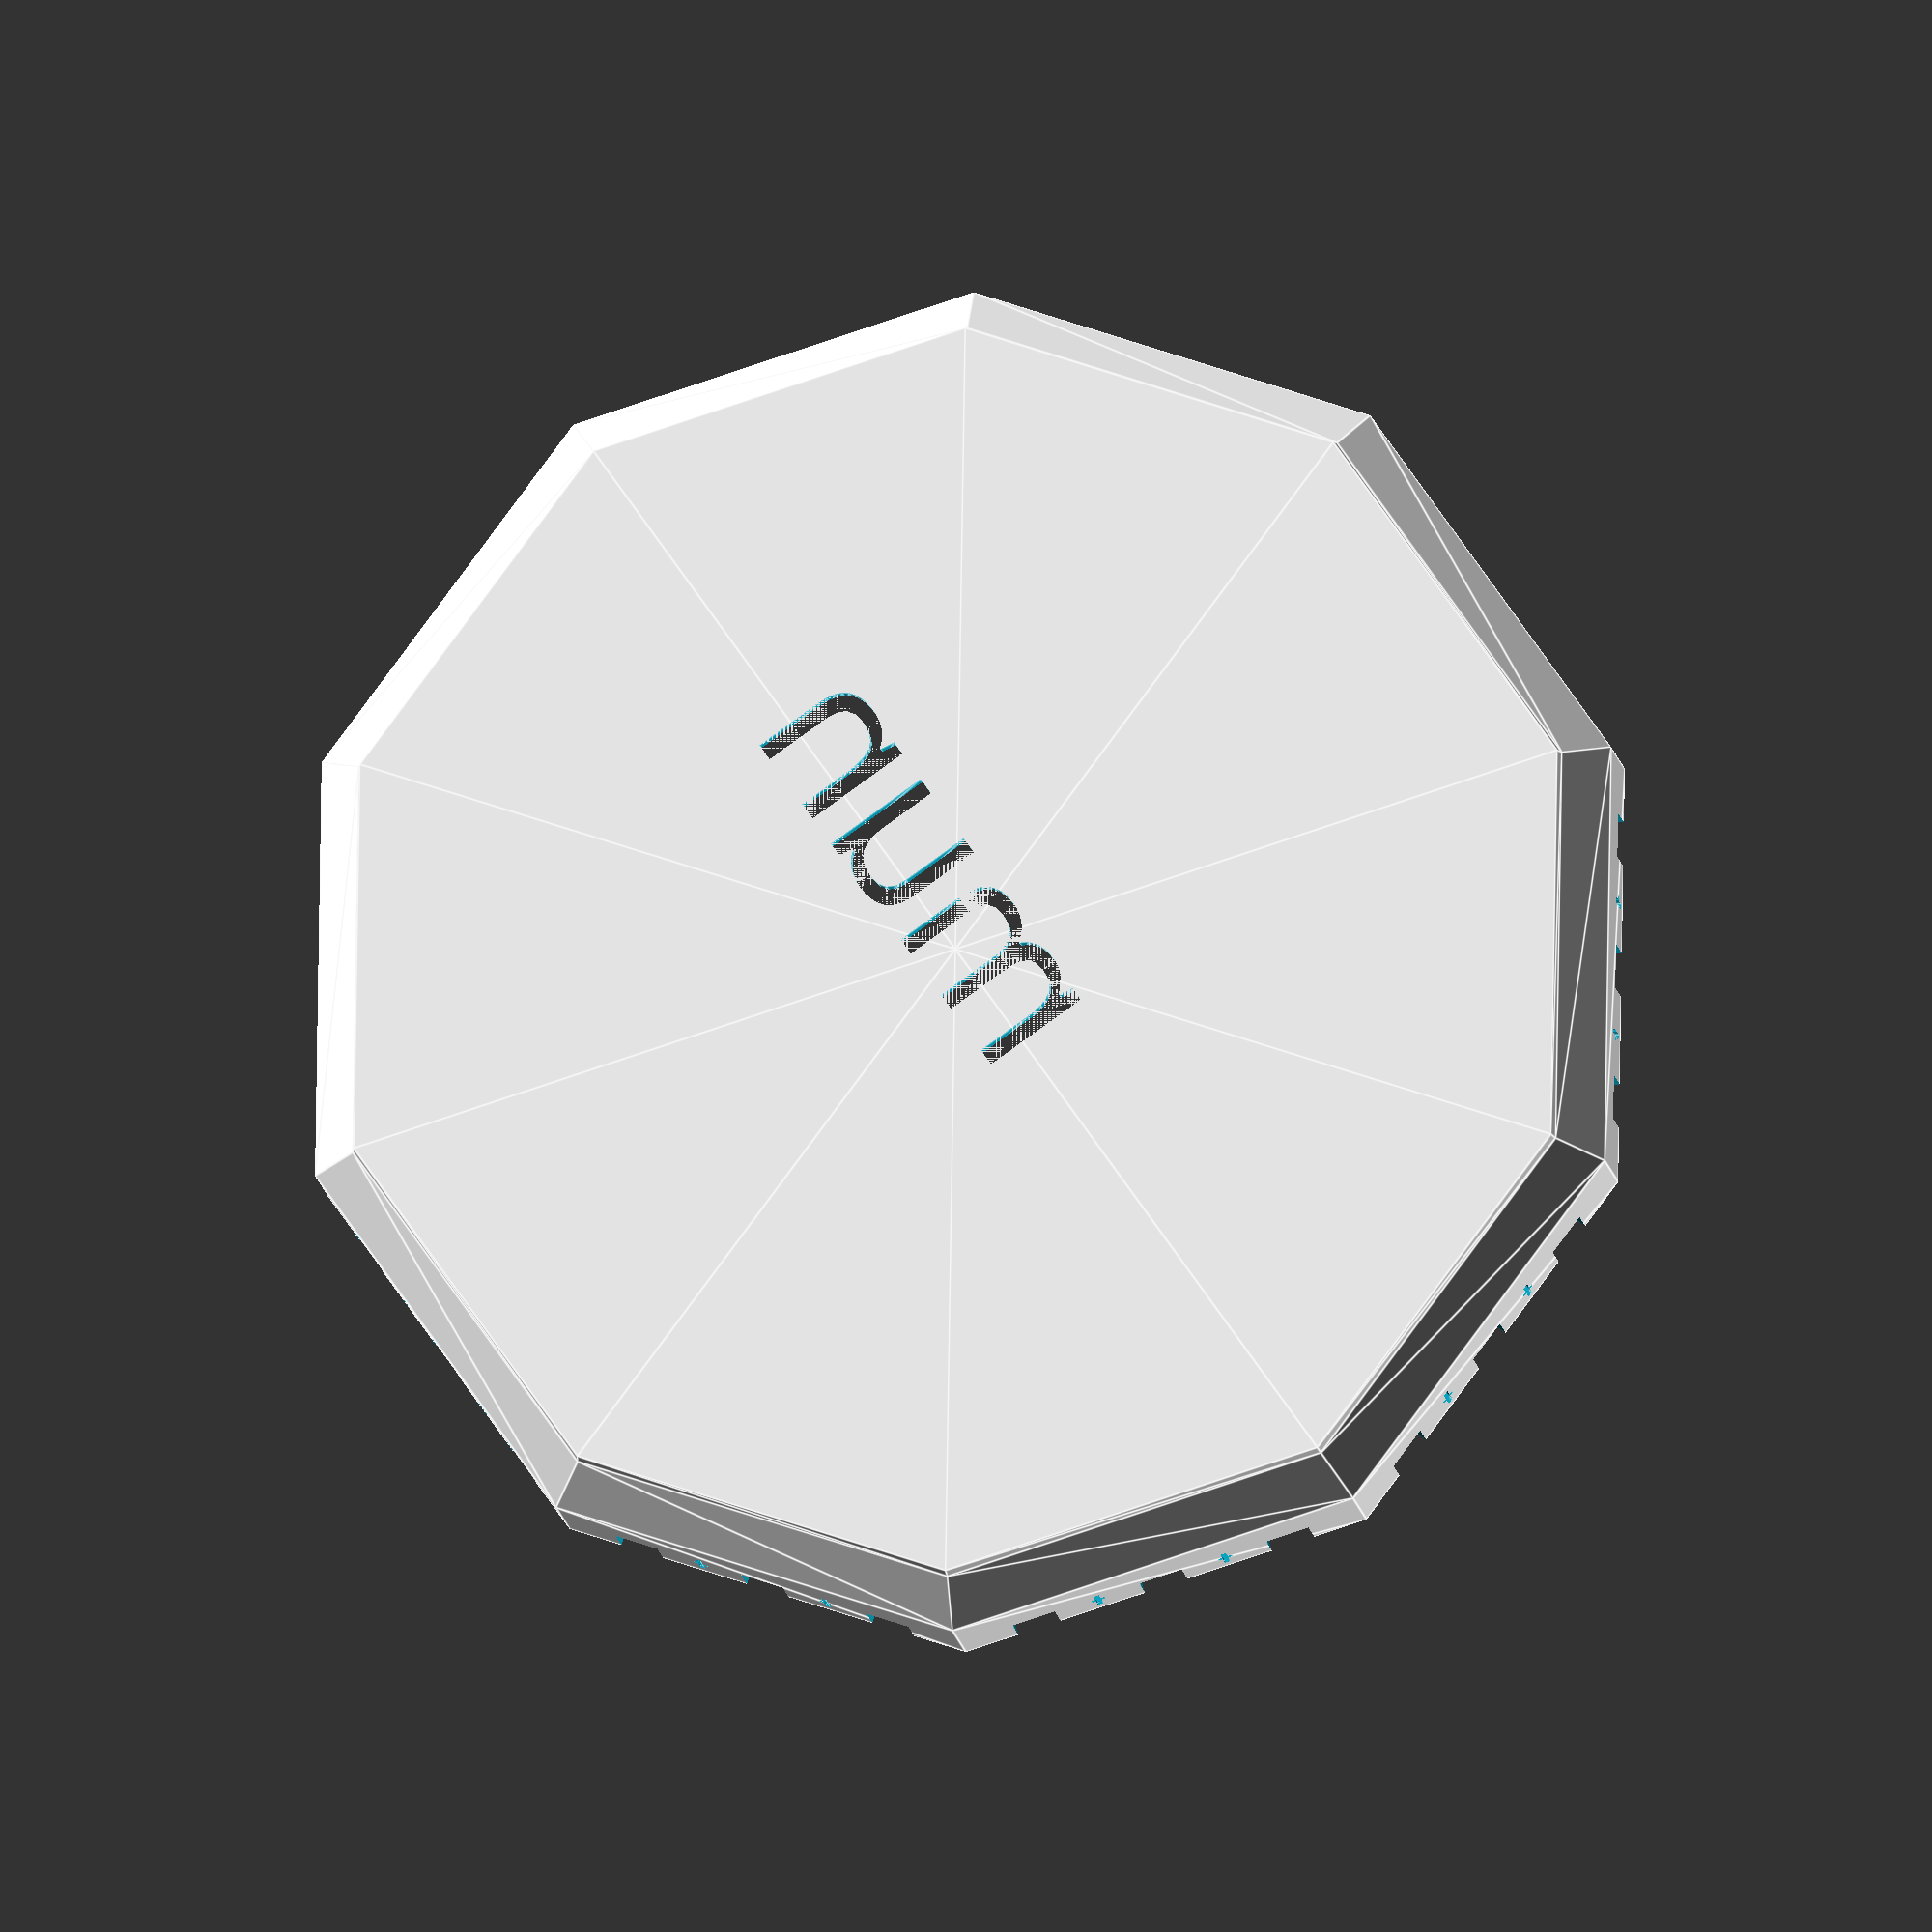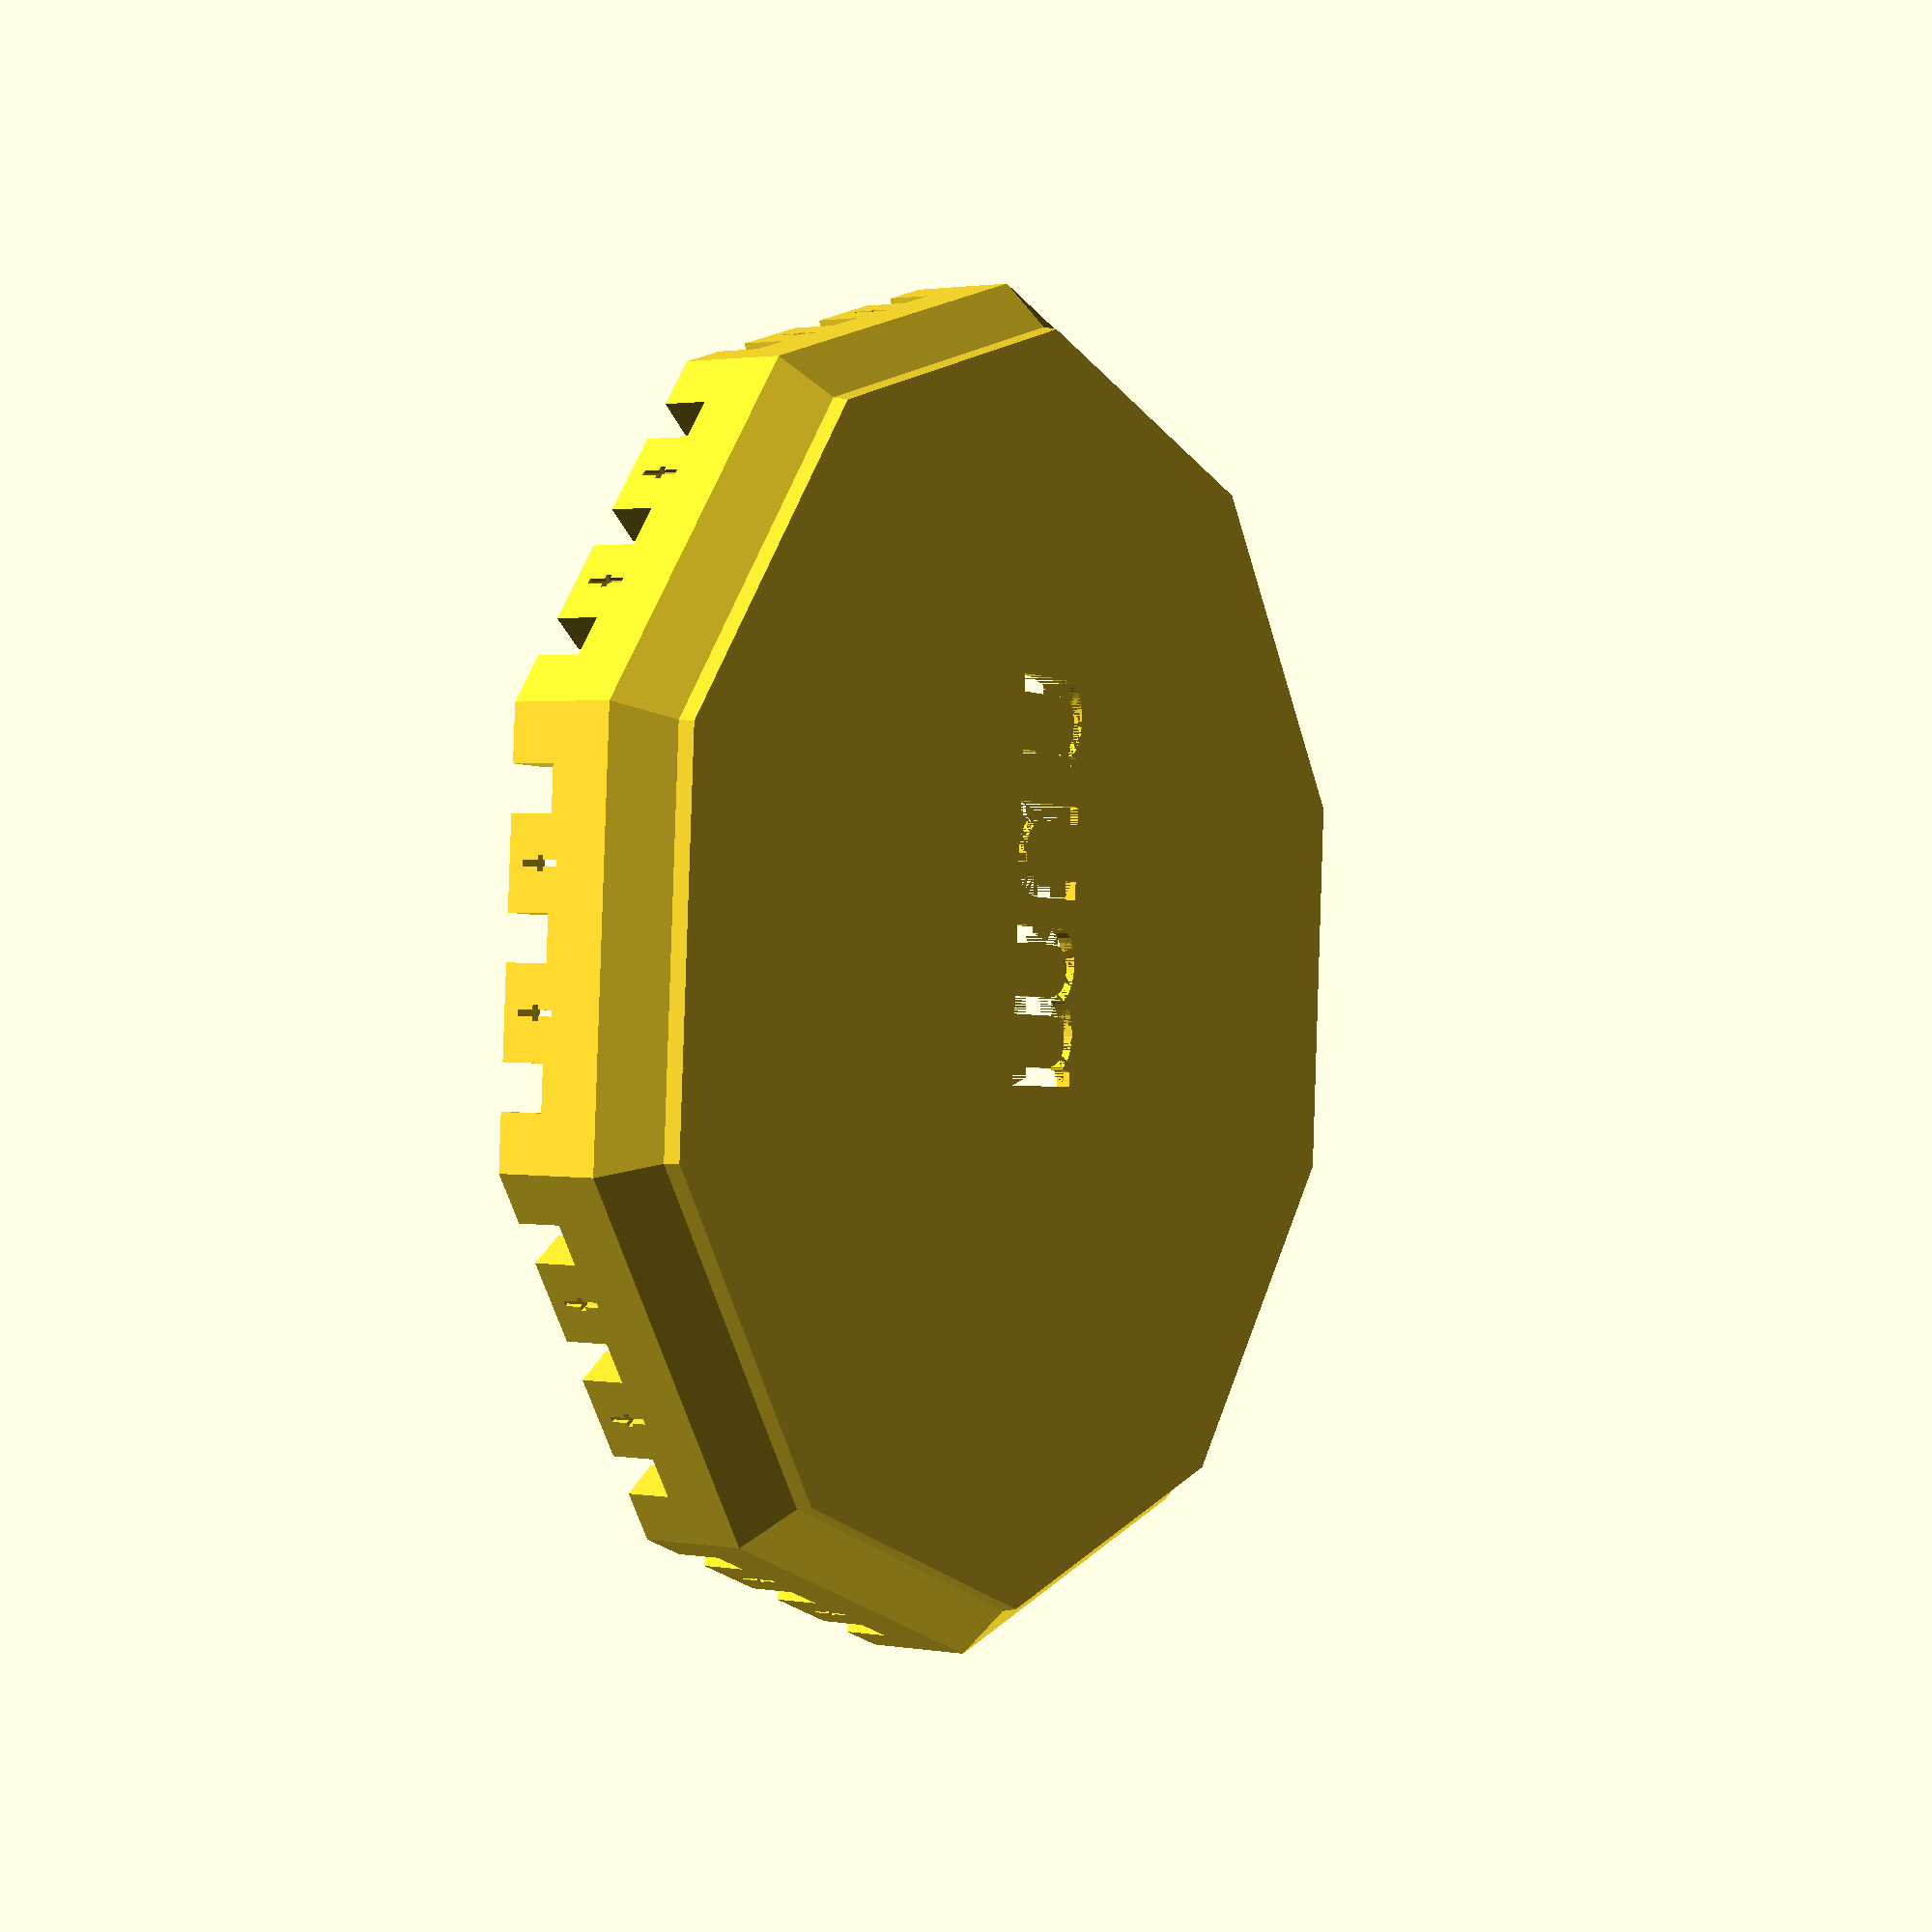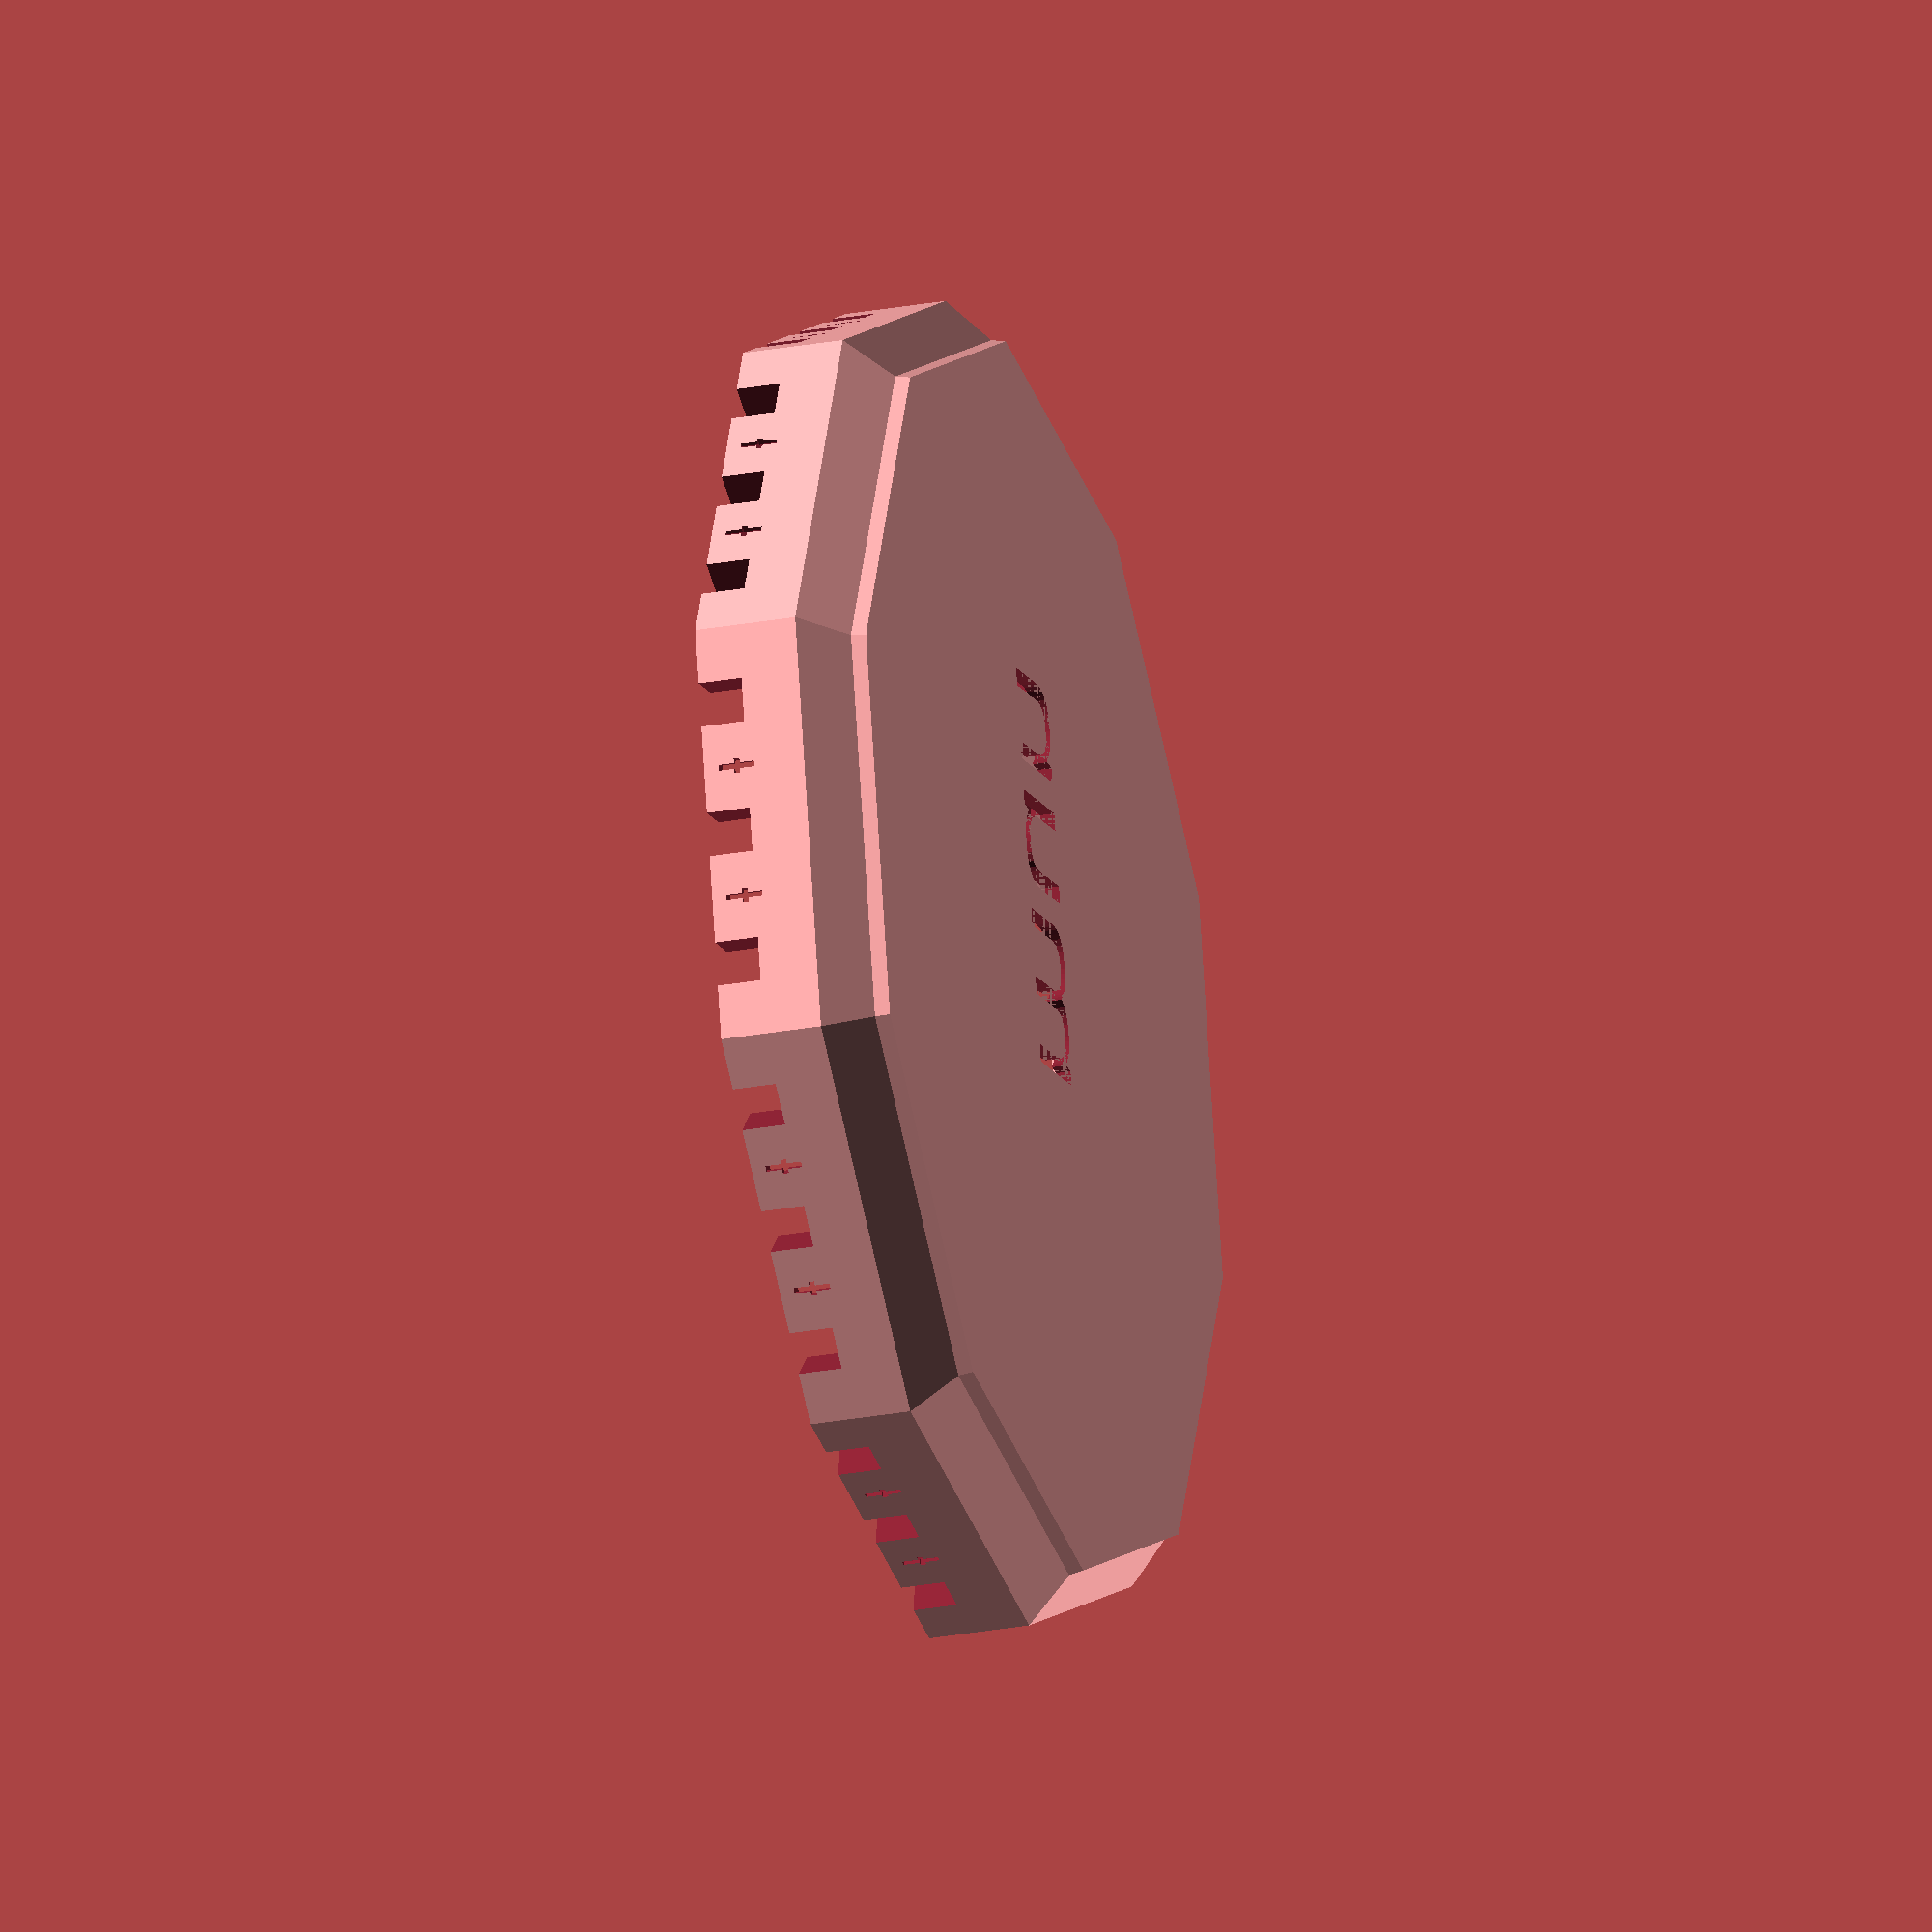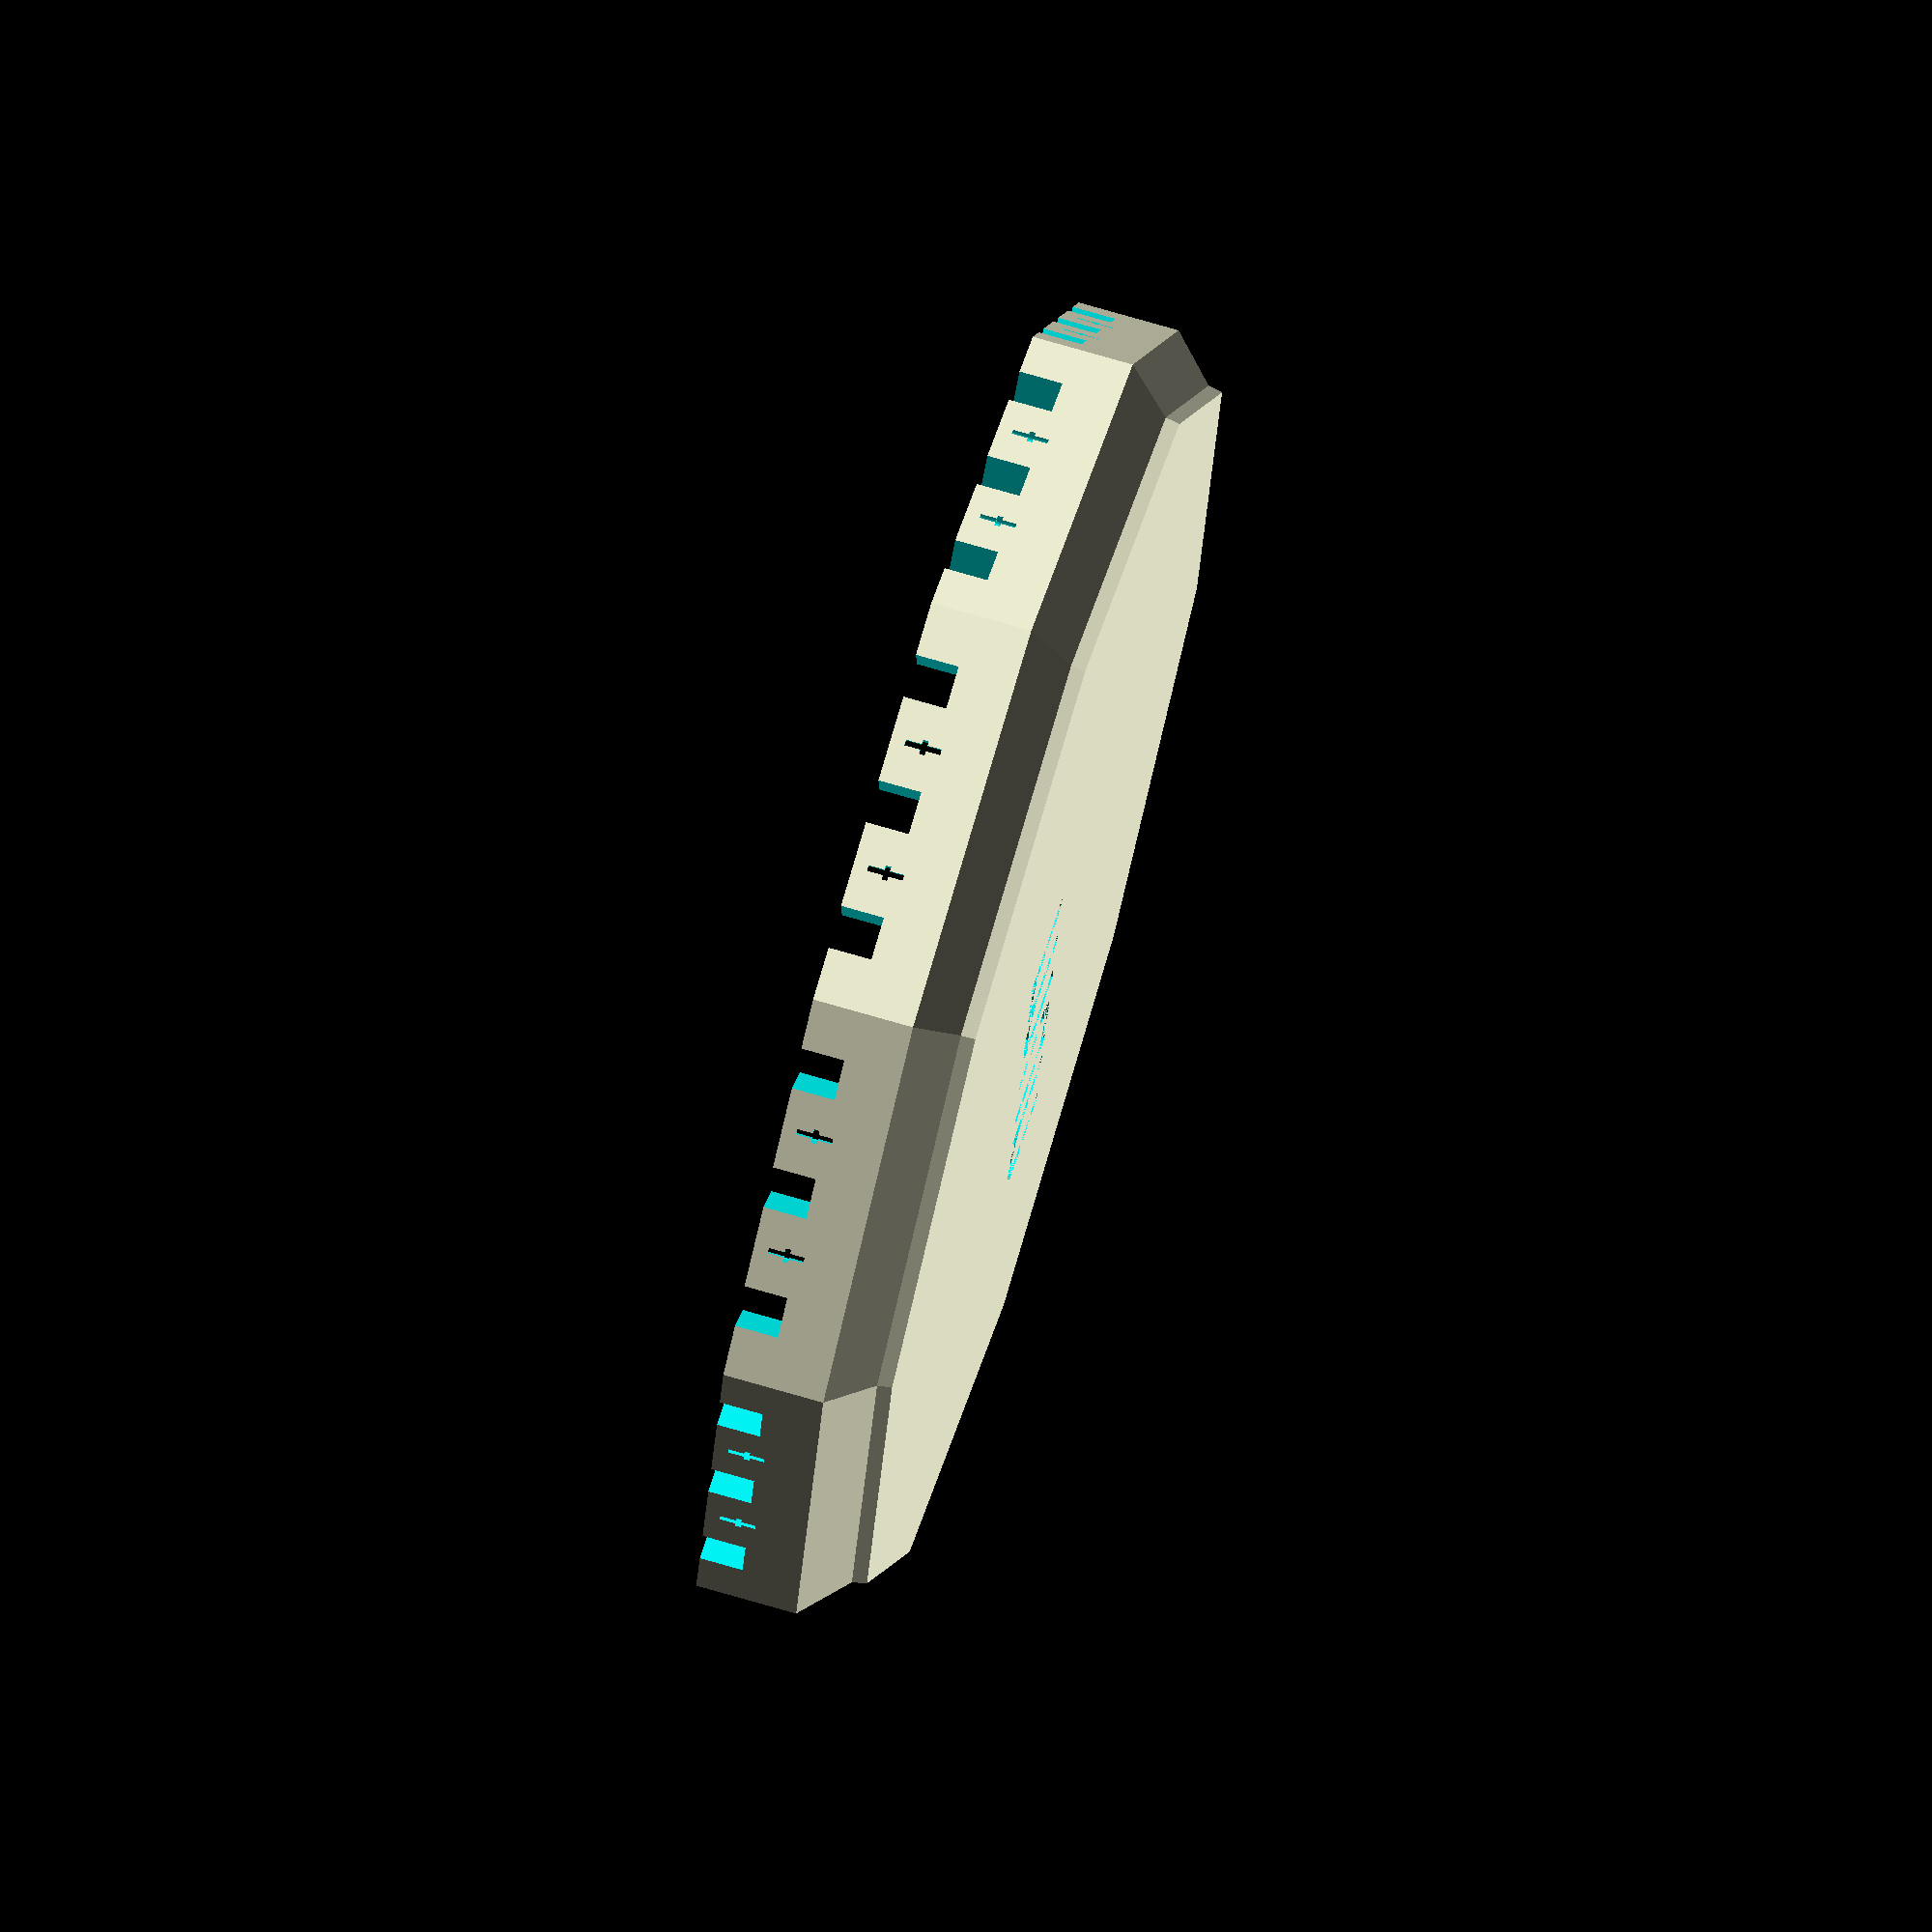
<openscad>

// TODO:
// [x] Add the taper to the base that exists in coaster-stack.scad, this allows it top stack smoothly without getting stuck.
// [x] Either fix the radius to fit the inlay-rings or make a new one to fit this.
// [ ] Decorative arches in the overhang slope
// [x] Tiny arrow slits
//     [ ] Add the taper on the inside of the arrow slits
// [ ] Merlon caps


base_radius = 43;
base_thickness = 1;
wall_thickness = 4;

merlon_h = 3;
crenel_h = 4;

crenel_w =3; // If you change this number straight_cren_set() will need adjusting
merlon_w = 4.5;
wall_height = merlon_h + crenel_h;
wall_overhang_w = 3;
wall_overhang_h = 3;
insert_radius = 38;


wall_segments = 10; // If you change this number straight_cren_set() and offset will need adjusting

module base_poly(){
    polygon(points = [
        [0,0], 
        [base_radius - 0.3, 0], 
        [base_radius - 0.1, base_thickness], 
        [base_radius + wall_overhang_w, base_thickness + wall_overhang_h],
        [base_radius + wall_overhang_w, base_thickness + wall_overhang_h + wall_height],
        // Next 2 must be base_radius to allow stacking to work. So wall thickness is same as wall_overhang_w
        [base_radius , base_thickness + wall_overhang_h + wall_height],
        [base_radius , base_thickness + wall_overhang_h ],
        [insert_radius, base_thickness + wall_overhang_h ],
        [insert_radius, base_thickness ],
        [0, base_thickness],
        ]);
}

module base(){
    rotate ([0,0,0]) rotate_extrude($fn=wall_segments) base_poly();
}

module crenel_cut() {
    step = 360/wall_segments;
    offset = step;///2;
    module cren_bar() {
        translate([-(crenel_w/2), -base_radius-wall_overhang_w-1,base_thickness + wall_overhang_h+ (wall_height-merlon_h)]) cube([crenel_w,(base_radius+wall_overhang_w + 1)*2, merlon_h + 1]);
    }
    module straight_cren_set() {
        translate([-merlon_w-merlon_w,0,0]) cren_bar();
        translate([0,0,0]) cren_bar();
        translate([merlon_w+merlon_w,0,0]) cren_bar();
    }
    union() {   
        for (i = [1:(wall_segments/2)]) {
            rotate([0,0,(step*i)-offset]) straight_cren_set();
        }
    }
}

module loophole_cut() {
    step = 360/wall_segments;
    offset = step;///2;
    loophole_w = 0.4;
    module loophole_bar() {
        translate([0, -base_radius-wall_overhang_w-1,base_thickness + wall_overhang_h+ (wall_height-merlon_h)-0.5]){
            union() {
                translate([-(loophole_w/2),0,0]) cube([loophole_w,(base_radius+wall_overhang_w + 1)*2, 2.5]);
                translate([-0.5,0,1]) cube([1,(base_radius+wall_overhang_w + 1)*2,  loophole_w]);
            }
        }
    }
    module straight_loophole_set() {
        translate([-merlon_w,0,0]) loophole_bar();
        translate([merlon_w,0,0]) loophole_bar();
    }
    union() {   
        for (i = [1:(wall_segments/2)]) {
            rotate([0,0,(step*i)-offset]) straight_loophole_set();
        }
    }
}

// This might need to be changed to not have a flat roof.
module embrasure_cut() {
    step = 360/wall_segments;
    offset = step;///2;
    embrasure_w = 3;
    module embrasure_bar() {
        translate([0, -base_radius,base_thickness + wall_overhang_h+ (wall_height-merlon_h)-0.5]){
            union() {
                translate([0,-0.7,0]) rotate([0,0,0]) rotate([0,0,45]) cube([embrasure_w,embrasure_w,embrasure_w]);
            }
        }
    }
    module straight_embrasure_set() {
        translate([-merlon_w,0,0]) embrasure_bar();
        translate([merlon_w,0,0]) embrasure_bar();
    }
    union() {   
        for (i = [1:(wall_segments)]) {
            rotate([0,0,(step*i)-offset]) straight_embrasure_set();
        }
    }
}


module stamp(){
    translate([-9.1,-2.6,base_thickness -1 ]) linear_extrude(3) text("mun", size=10, font="ProggyClean Nerd Font");
}

module crenelated_base() {
    difference() {
        base();
        crenel_cut();
        loophole_cut();
        embrasure_cut();
        stamp();
    }
}


//base_poly();
//crenel_cut();
//stamp();
//loophole_cut();
//embrasure_cut();
crenelated_base();
</openscad>
<views>
elev=192.0 azim=125.1 roll=352.5 proj=o view=edges
elev=178.4 azim=86.5 roll=58.3 proj=p view=solid
elev=26.1 azim=282.5 roll=106.4 proj=o view=solid
elev=107.3 azim=256.8 roll=73.7 proj=o view=wireframe
</views>
